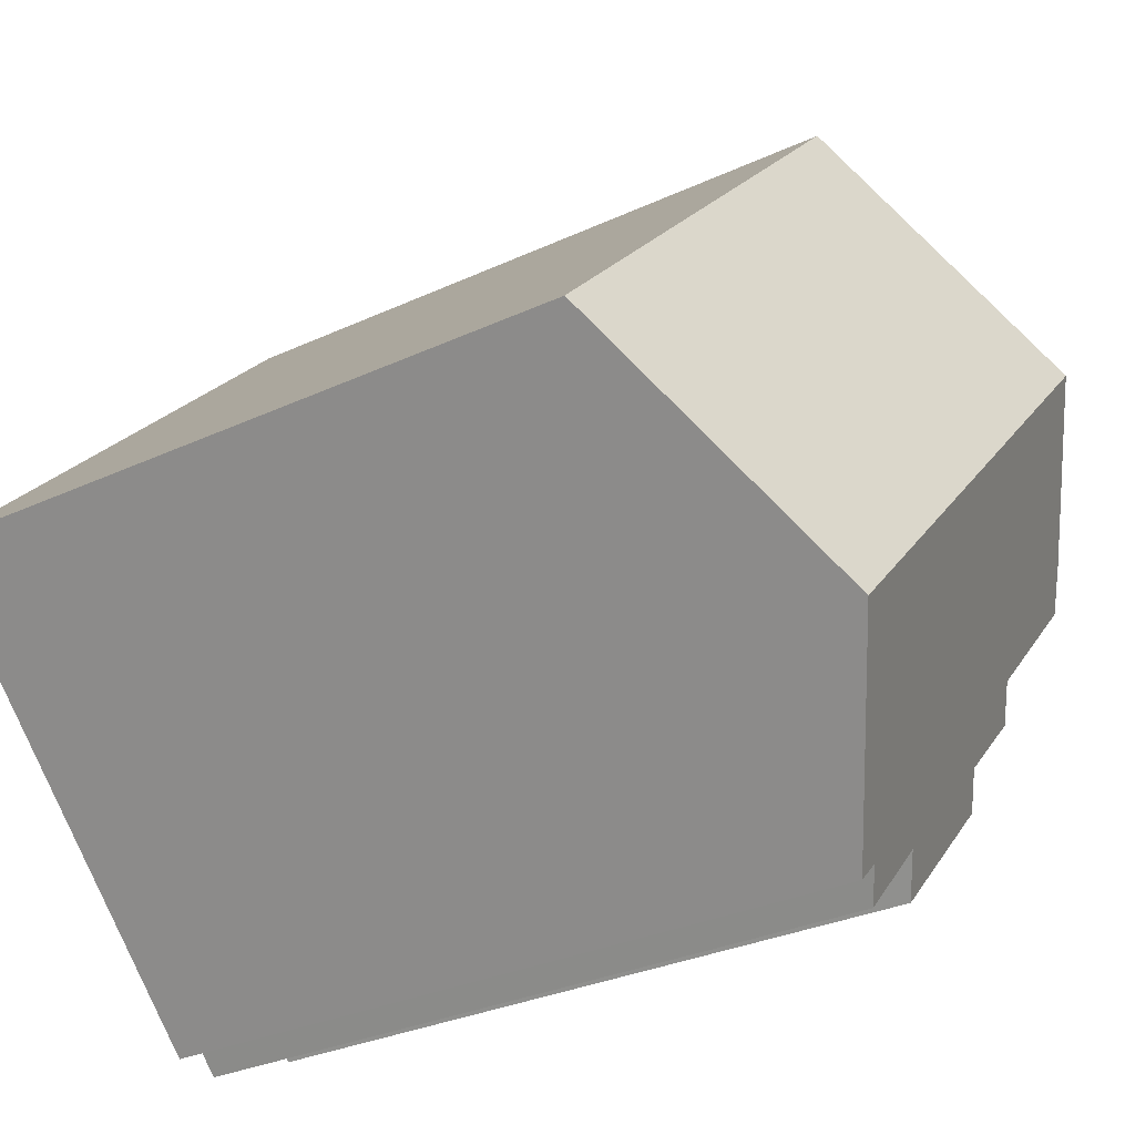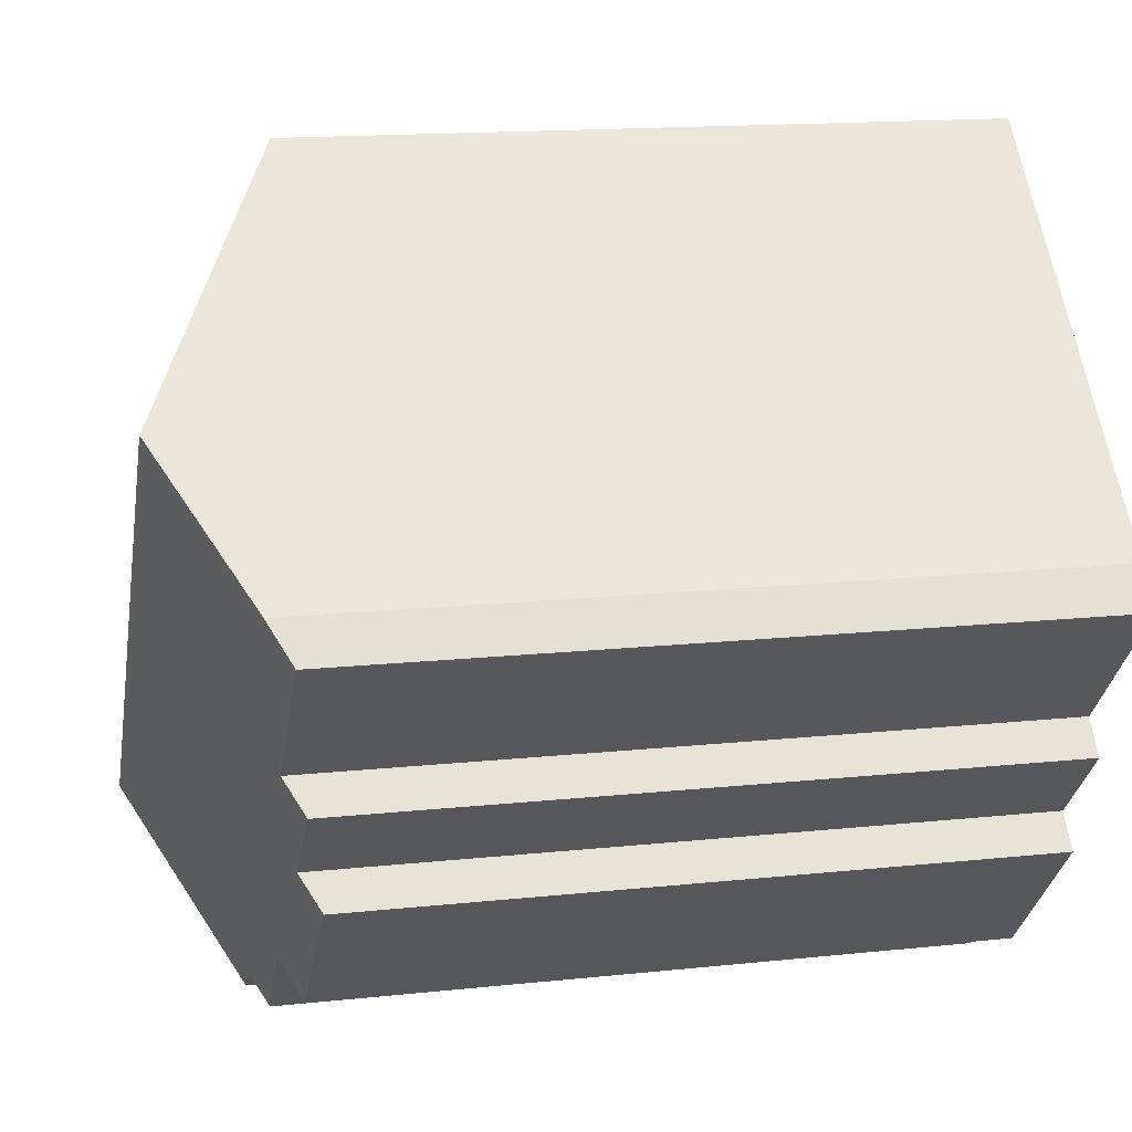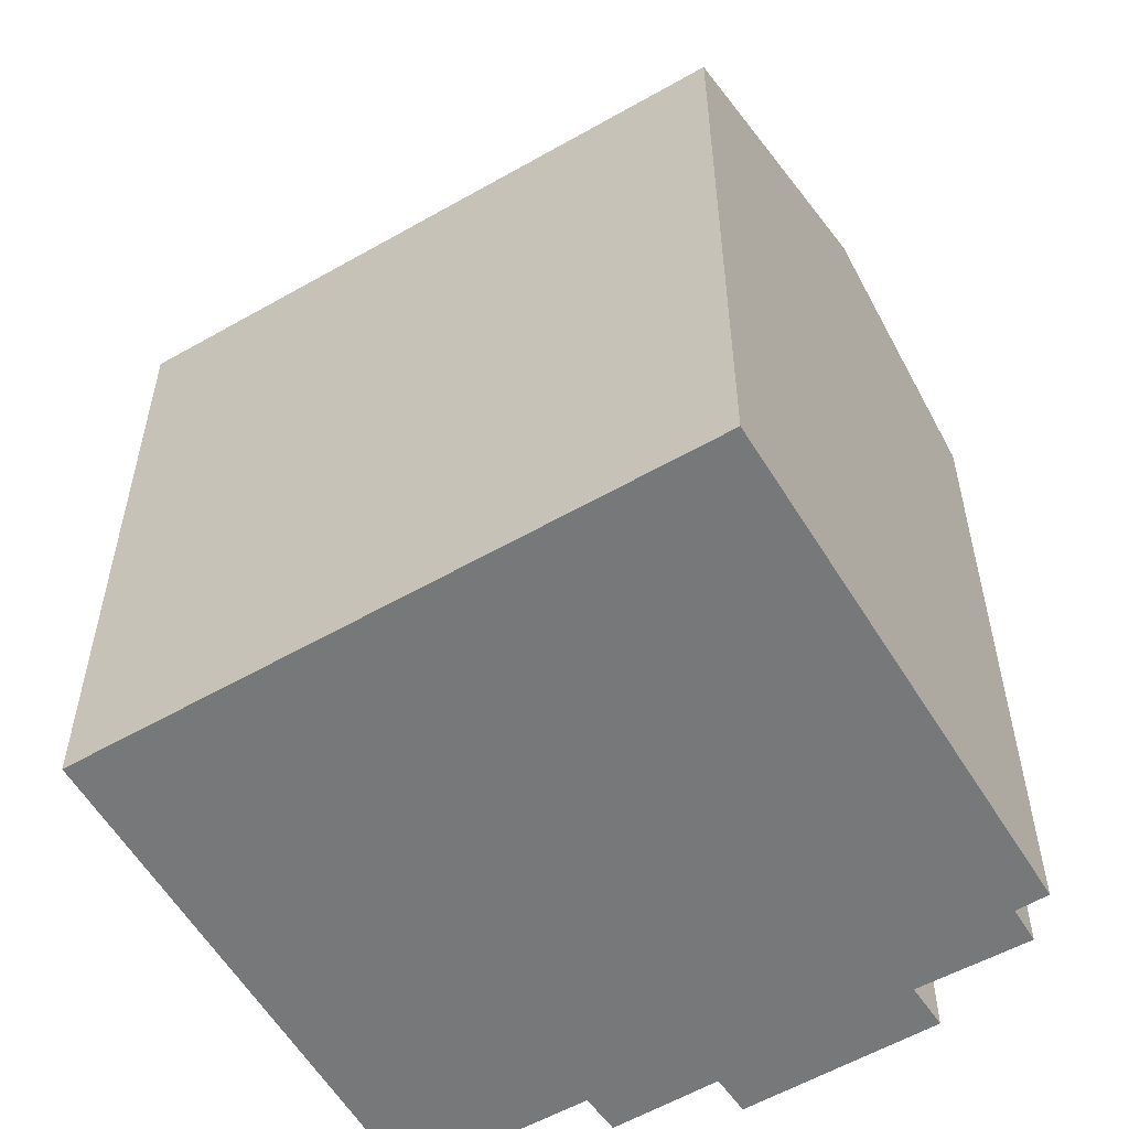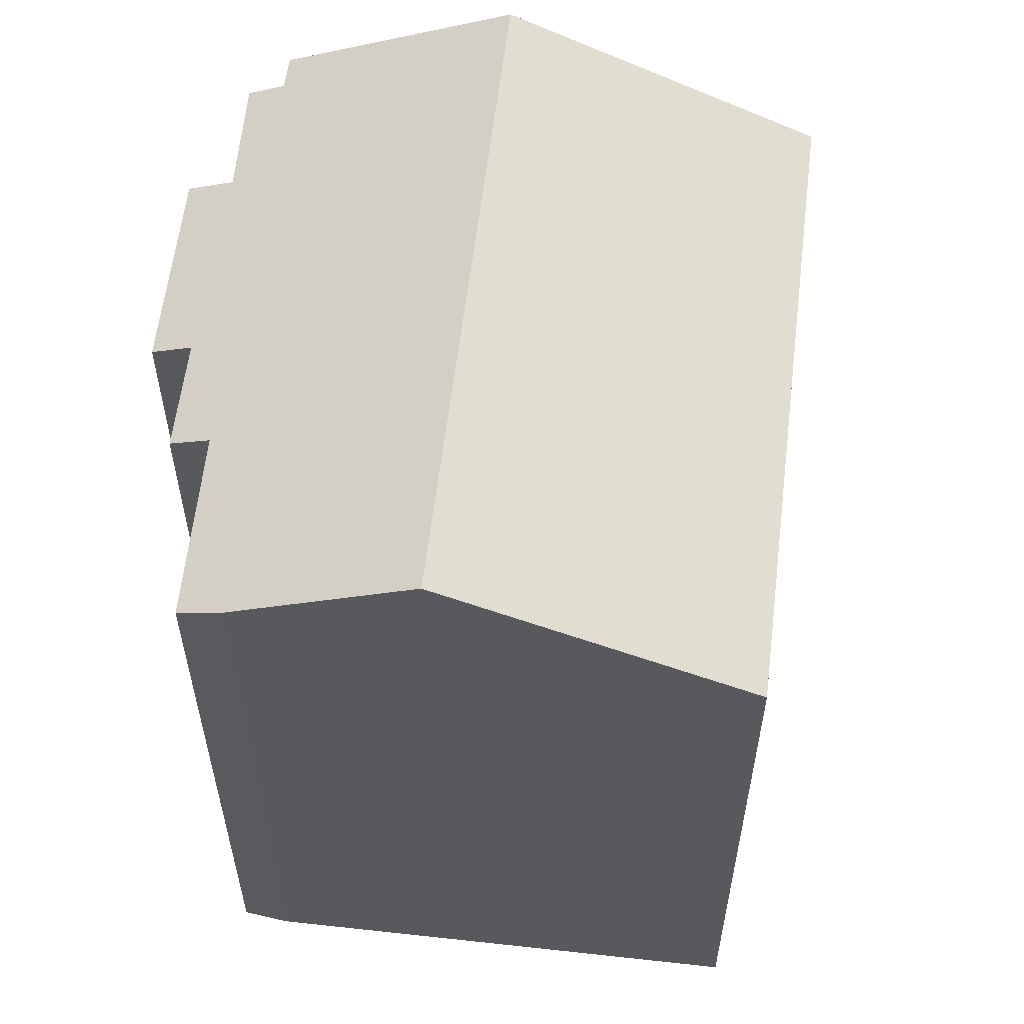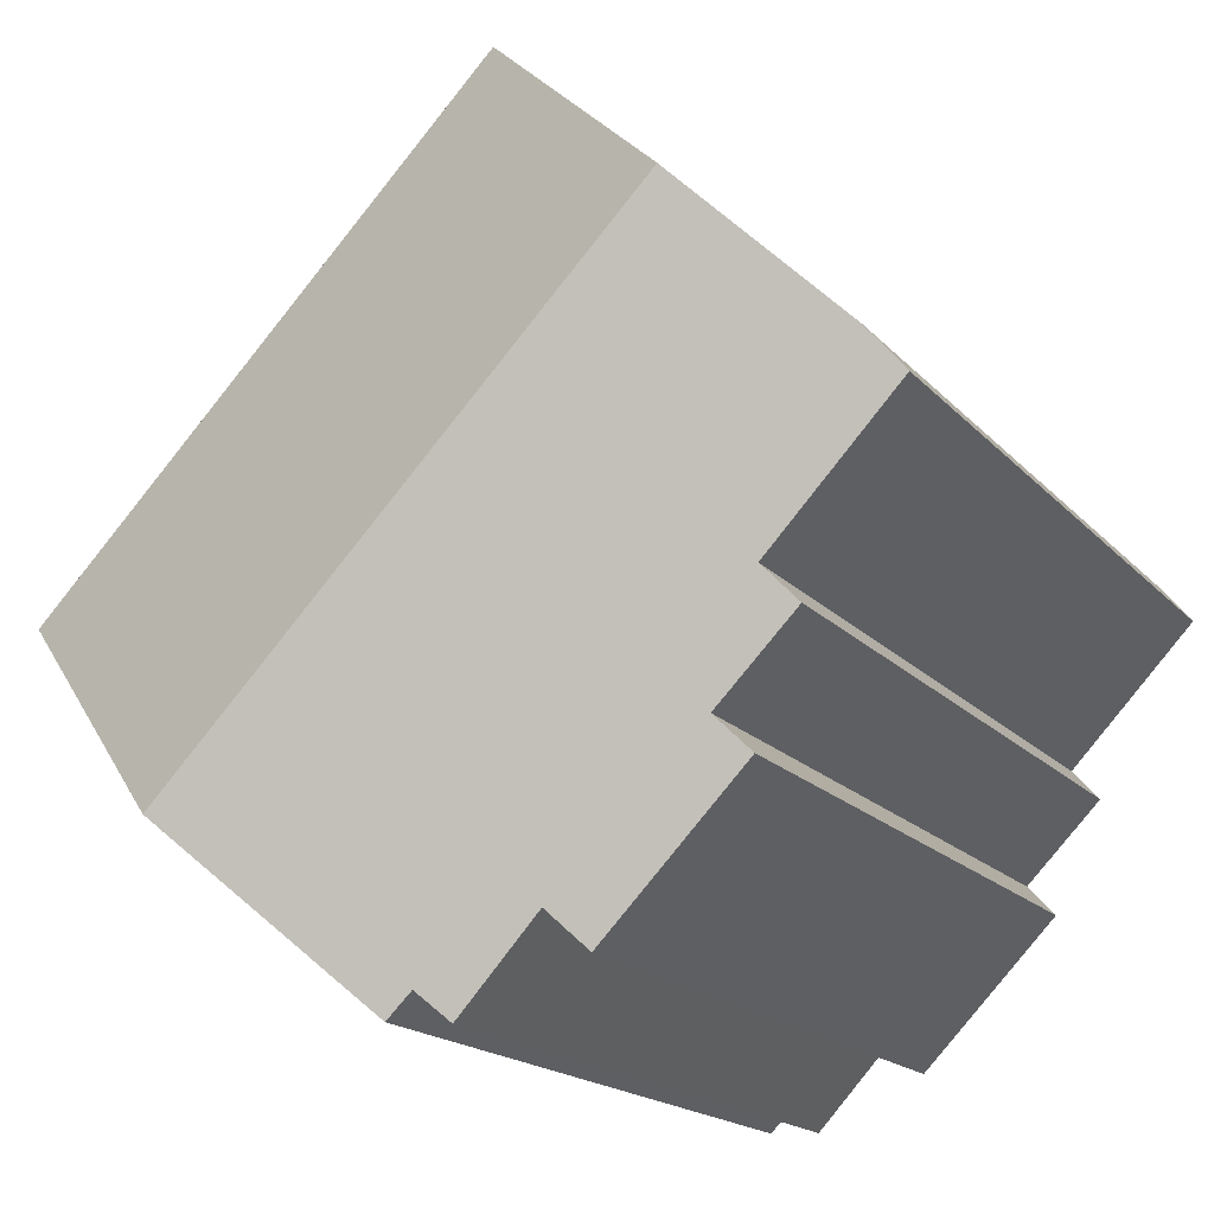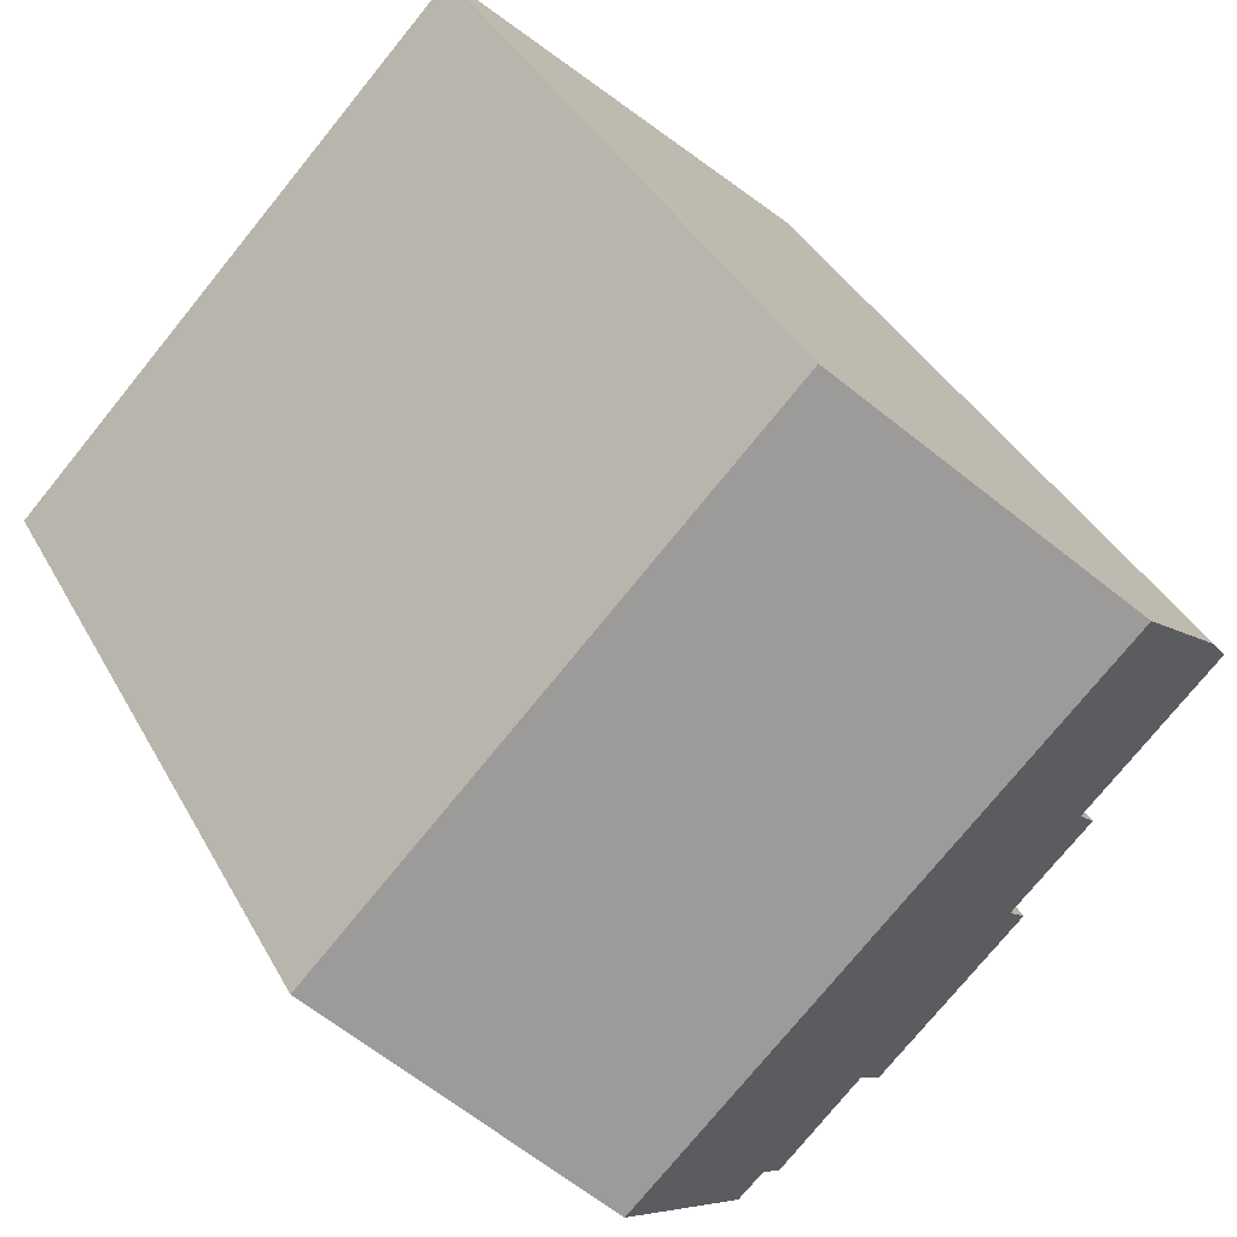
<metadata>
{"format":"obj","ext":"obj","renderer":"f3d","projection":"perspective","resolution":1024,"background":"white","views":[{"elev":-30.3,"azim":124.0,"up":"+Z"},{"elev":15.2,"azim":-102.8,"up":"+Z"},{"elev":-57.4,"azim":76.5,"up":"+Y"},{"elev":60.1,"azim":-37.4,"up":"+Y"},{"elev":-17.0,"azim":-153.2,"up":"+Z"},{"elev":37.6,"azim":154.5,"up":"+Z"}]}
</metadata>
<code>
v  9.693 17.61 9.513
v  15.4 21.21 -7.586
v  4.043 21.21 4.085
v  20.97 17.61 -2.073
v  0 18.57 1.137e-15
v  0.743 19.11 0.915
v  3.216 18.55 -3.361
v  2.529 18.07 -4.134
v  4.47 18.09 -6.091
v  3.766 17.61 -6.859
v  8.079 18.16 -9.572
v  10.72 18.56 -11.04
v  11.32 18.57 -11.63
v  10.05 18.13 -11.69
v  7.272 17.62 -10.43
v  0.743 -5.603e-17 0.915
v  0 0 0
v  9.693 -5.825e-16 9.513
v  4.043 -2.501e-16 4.085
v  4.47 3.73e-16 -6.091
v  3.766 4.2e-16 -6.859
v  3.216 2.058e-16 -3.361
v  2.529 2.531e-16 -4.134
v  20.97 1.269e-16 -2.073
v  11.32 7.119e-16 -11.63
v  15.4 4.645e-16 -7.586
v  10.72 6.758e-16 -11.04
v  10.05 7.158e-16 -11.69
v  8.079 5.861e-16 -9.572
v  7.272 6.389e-16 -10.43
g defaultobject
f 1 2 3
f 2 1 4
f 3 5 6
f 5 3 2
f 5 2 7
f 7 2 8
f 8 2 9
f 9 2 10
f 10 2 11
f 11 2 12
f 12 2 13
f 14 11 12
f 15 10 11
f 5 16 6
f 16 5 17
f 6 1 3
f 1 6 16
f 1 16 18
f 18 16 19
f 10 20 9
f 20 10 21
f 8 22 7
f 22 8 23
f 18 4 1
f 4 18 24
f 4 13 2
f 13 4 24
f 13 24 25
f 25 24 26
f 27 14 12
f 14 27 28
f 29 15 11
f 15 29 30
f 25 12 13
f 12 25 27
f 14 29 11
f 29 14 28
f 7 17 5
f 17 7 22
f 30 10 15
f 10 30 21
f 20 8 9
f 8 20 23
f 30 20 21
f 20 22 23
f 22 20 30
f 22 30 29
f 22 29 16
f 16 29 19
f 19 29 28
f 19 28 27
f 19 27 25
f 19 25 26
f 19 26 18
f 18 26 24
f 16 17 22

</code>
